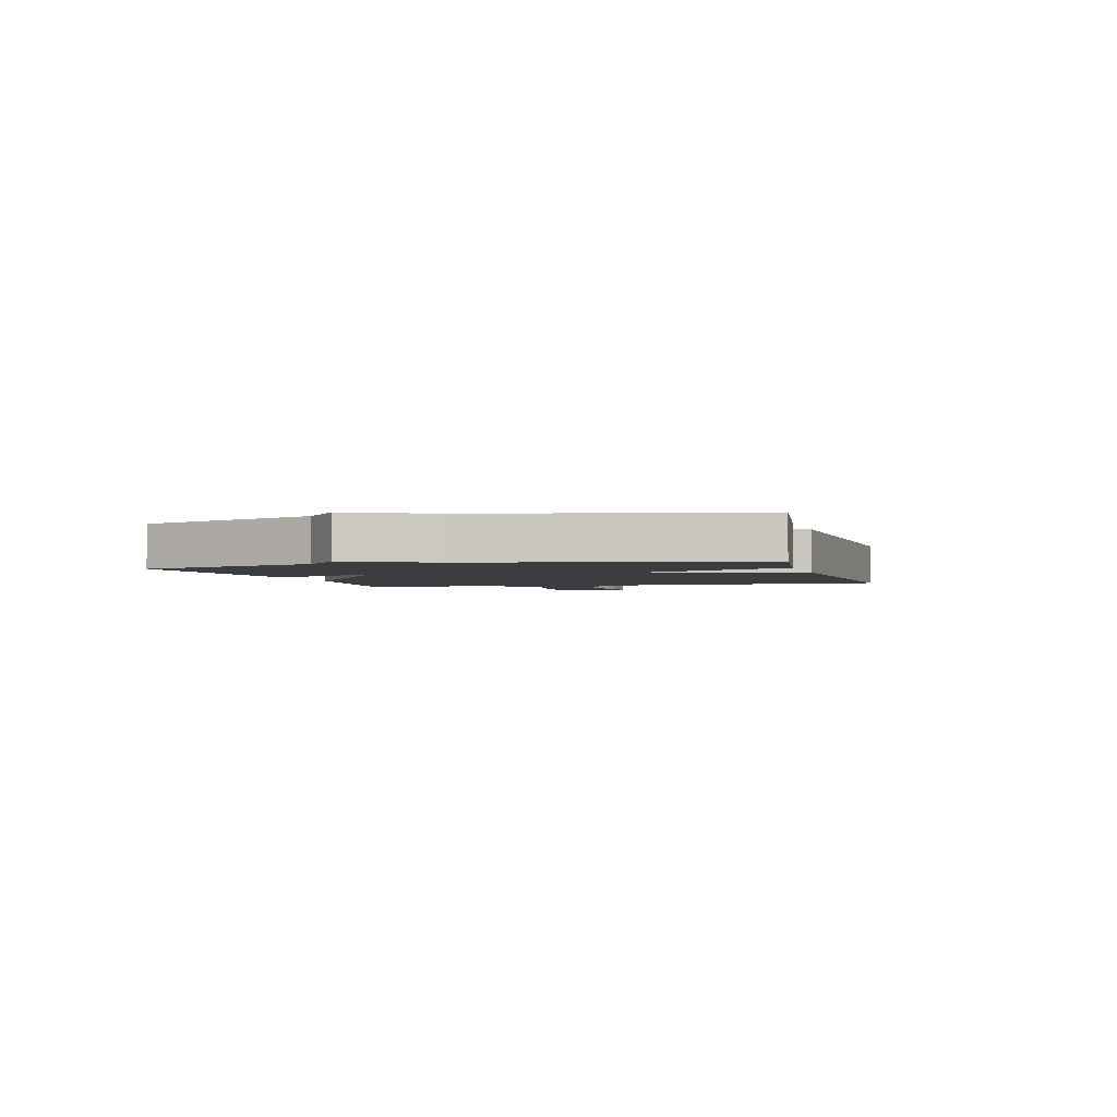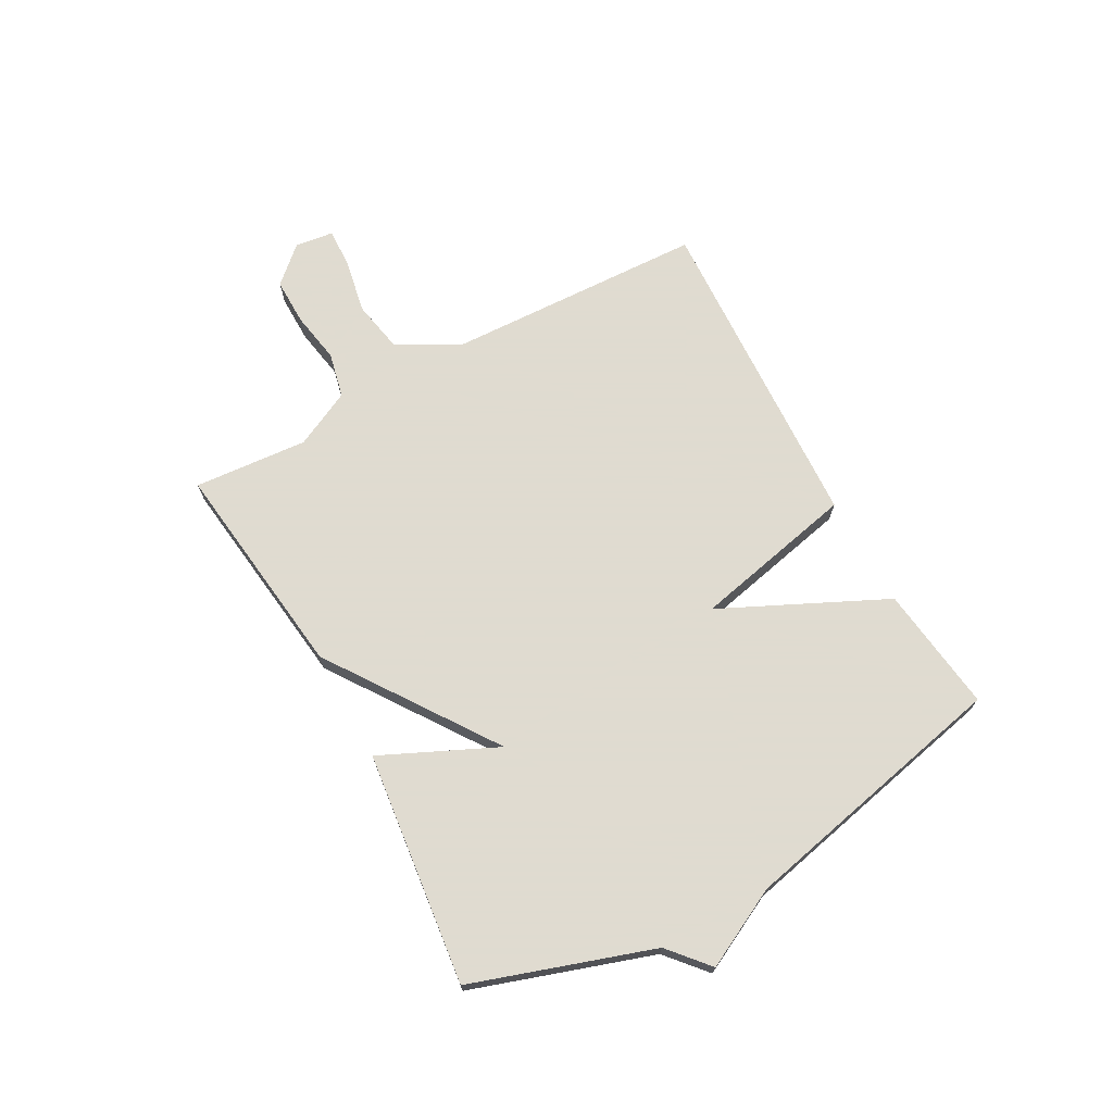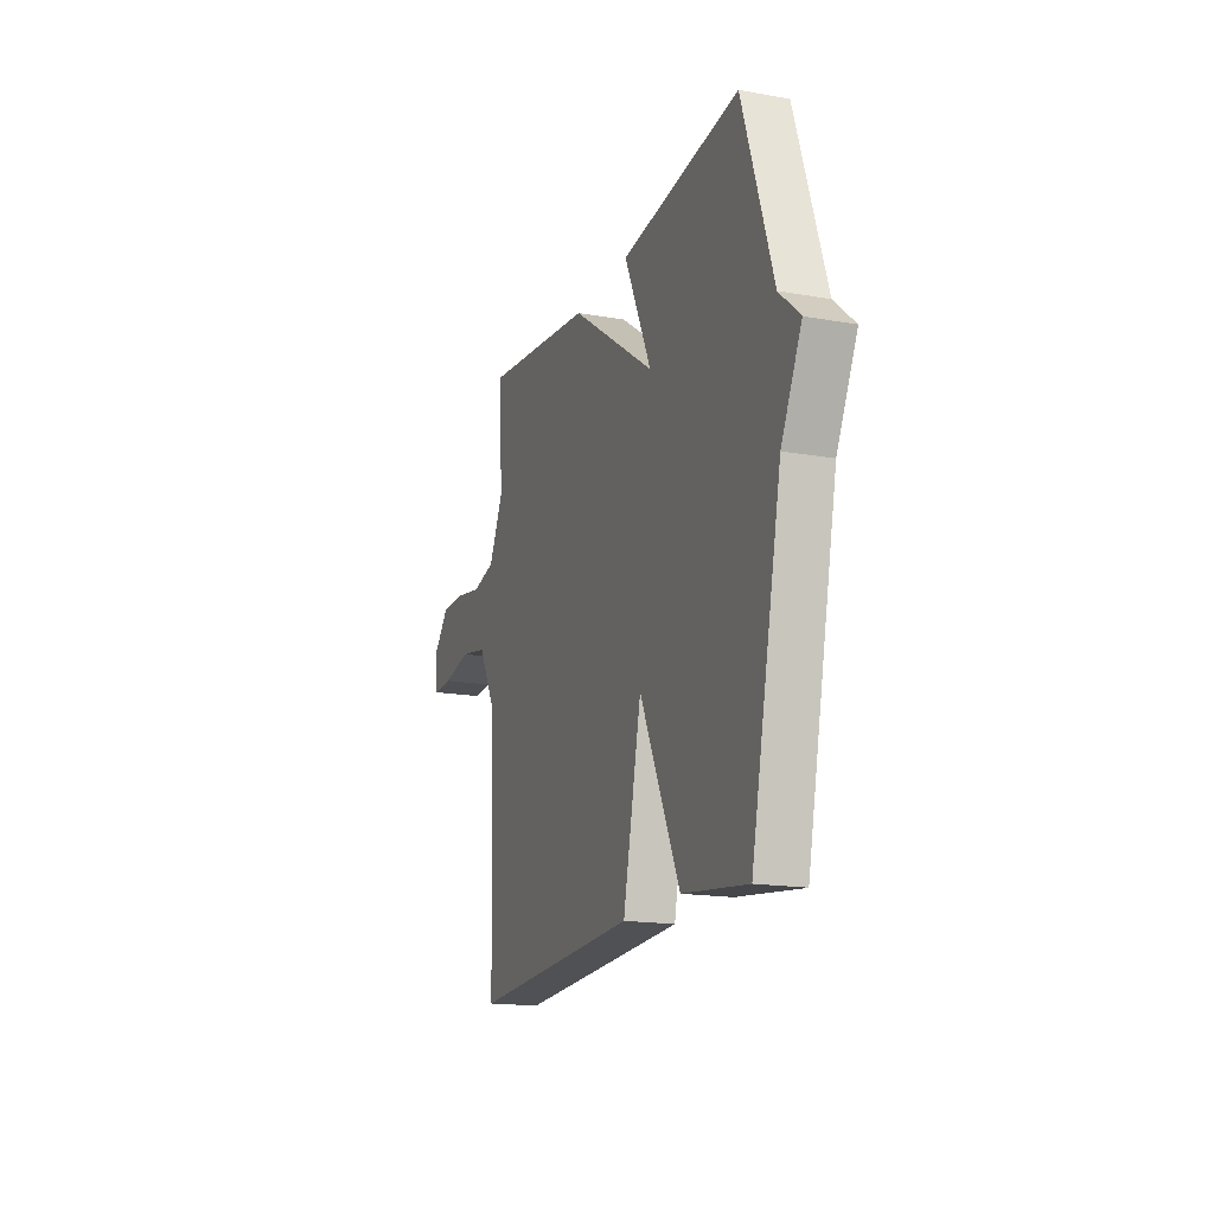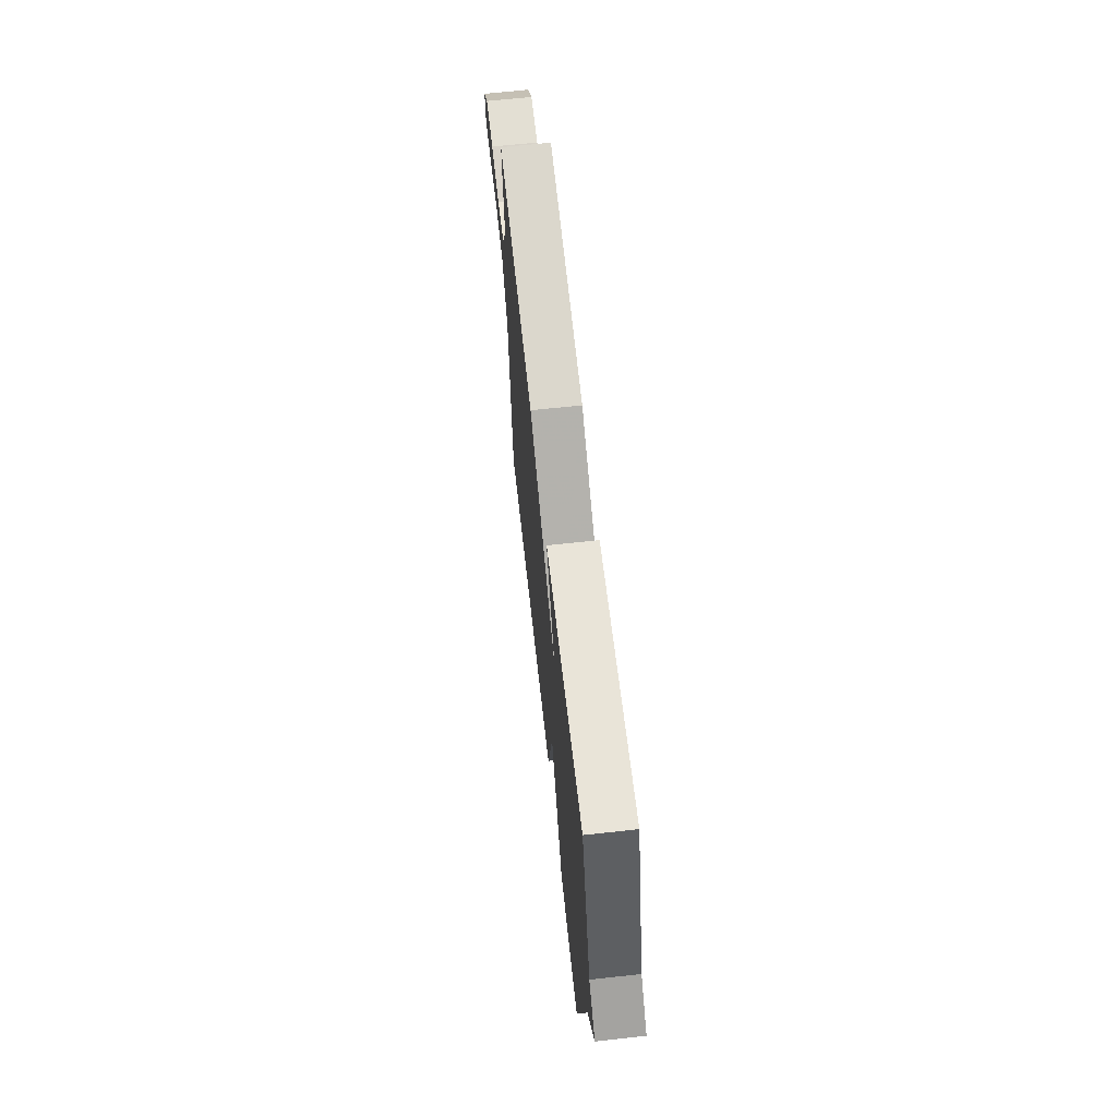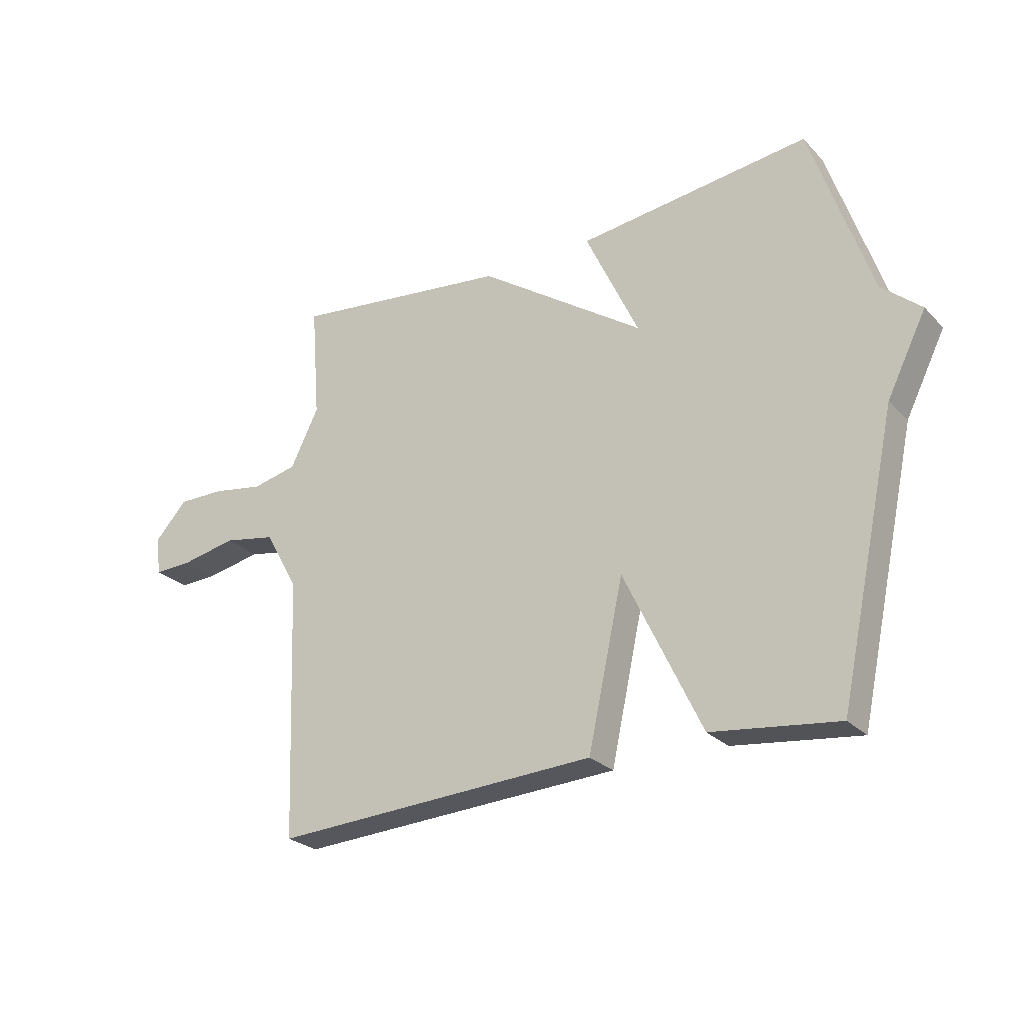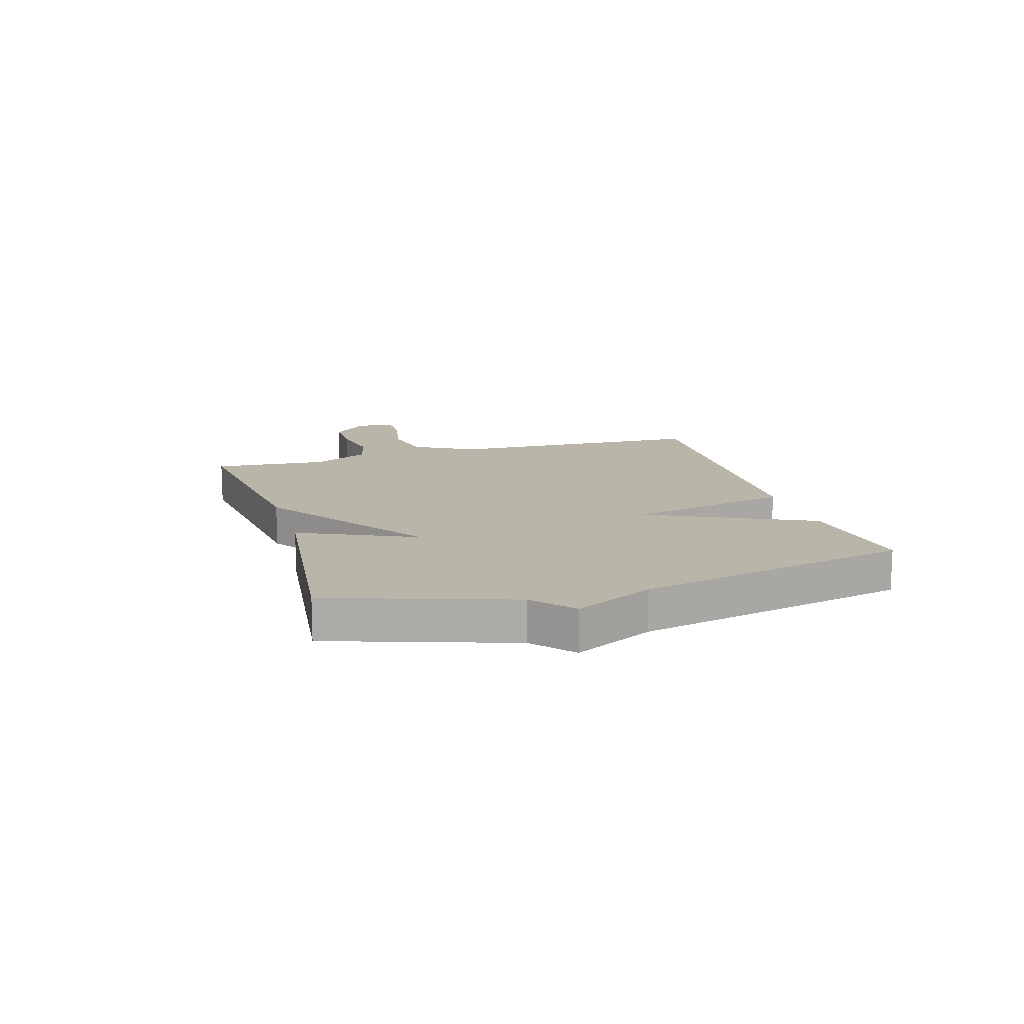
<metadata>
{"format":"obj","ext":"obj","renderer":"f3d","projection":"perspective","resolution":1024,"background":"white","views":[{"elev":-2.5,"azim":105.5,"up":"+Y"},{"elev":70.2,"azim":61.2,"up":"+Y"},{"elev":-17.1,"azim":70.4,"up":"+Z"},{"elev":66.5,"azim":83.7,"up":"+Z"},{"elev":-26.2,"azim":33.2,"up":"+Z"},{"elev":13.7,"azim":73.3,"up":"+Y"}]}
</metadata>
<code>
v 0.5 0.07 -0.5
v 0.277 0.07 -0.472
v 0.14 0.07 -0.184
v 0.077 0.07 -0.472
v -0.5 0.07 -0.5
v -0.518 0.07 -0.039
v -0.577 0.07 0.068
v -0.671 0.07 0.086
v -0.769 0.07 0.067
v -0.838 0.07 0.065
v -0.847 0.07 0.133
v -0.789 0.07 0.196
v -0.705 0.07 0.195
v -0.614 0.07 0.179
v -0.534 0.07 0.197
v -0.484 0.07 0.298
v -0.5 0.07 0.5
v -0.111 0.07 0.452
v 0.183 0.07 0.249
v 0.089 0.07 0.452
v 0.5 0.07 0.5
v 0.605 0.07 0.183
v 0.675 0.07 0.122
v 0.605 0.07 -0.017
v 0.5 0 -0.5
v 0.277 0 -0.472
v 0.14 0 -0.184
v 0.077 0 -0.472
v -0.5 0 -0.5
v -0.518 0 -0.039
v -0.577 0 0.068
v -0.671 0 0.086
v -0.769 0 0.067
v -0.838 0 0.065
v -0.847 0 0.133
v -0.789 0 0.196
v -0.705 0 0.195
v -0.614 0 0.179
v -0.534 0 0.197
v -0.484 0 0.298
v -0.5 0 0.5
v -0.111 0 0.452
v 0.183 0 0.249
v 0.089 0 0.452
v 0.5 0 0.5
v 0.605 0 0.183
v 0.675 0 0.122
v 0.605 0 -0.017
f 22 23 24
f 21 22 24
f 20 21 24
f 19 20 24
f 1 2 3
f 24 1 3
f 19 24 3
f 19 3 4
f 18 19 4
f 17 18 4
f 16 17 4
f 15 16 4
f 14 15 4
f 12 13 14
f 11 12 14
f 10 11 14
f 9 10 14
f 8 9 14
f 7 8 14
f 6 7 14 4
f 4 5 6
f 48 47 46
f 48 46 45
f 48 45 44
f 48 44 43
f 27 26 25
f 27 25 48
f 27 48 43
f 28 27 43
f 28 43 42
f 28 42 41
f 28 41 40
f 28 40 39
f 28 39 38
f 38 37 36
f 38 36 35
f 38 35 34
f 38 34 33
f 38 33 32
f 38 32 31
f 28 38 31 30
f 30 29 28
f 1 25 26 2
f 2 26 27 3
f 3 27 28 4
f 4 28 29 5
f 5 29 30 6
f 6 30 31 7
f 7 31 32 8
f 8 32 33 9
f 9 33 34 10
f 10 34 35 11
f 11 35 36 12
f 12 36 37 13
f 13 37 38 14
f 14 38 39 15
f 15 39 40 16
f 16 40 41 17
f 17 41 42 18
f 18 42 43 19
f 19 43 44 20
f 20 44 45 21
f 21 45 46 22
f 22 46 47 23
f 23 47 48 24
f 24 48 25 1

</code>
